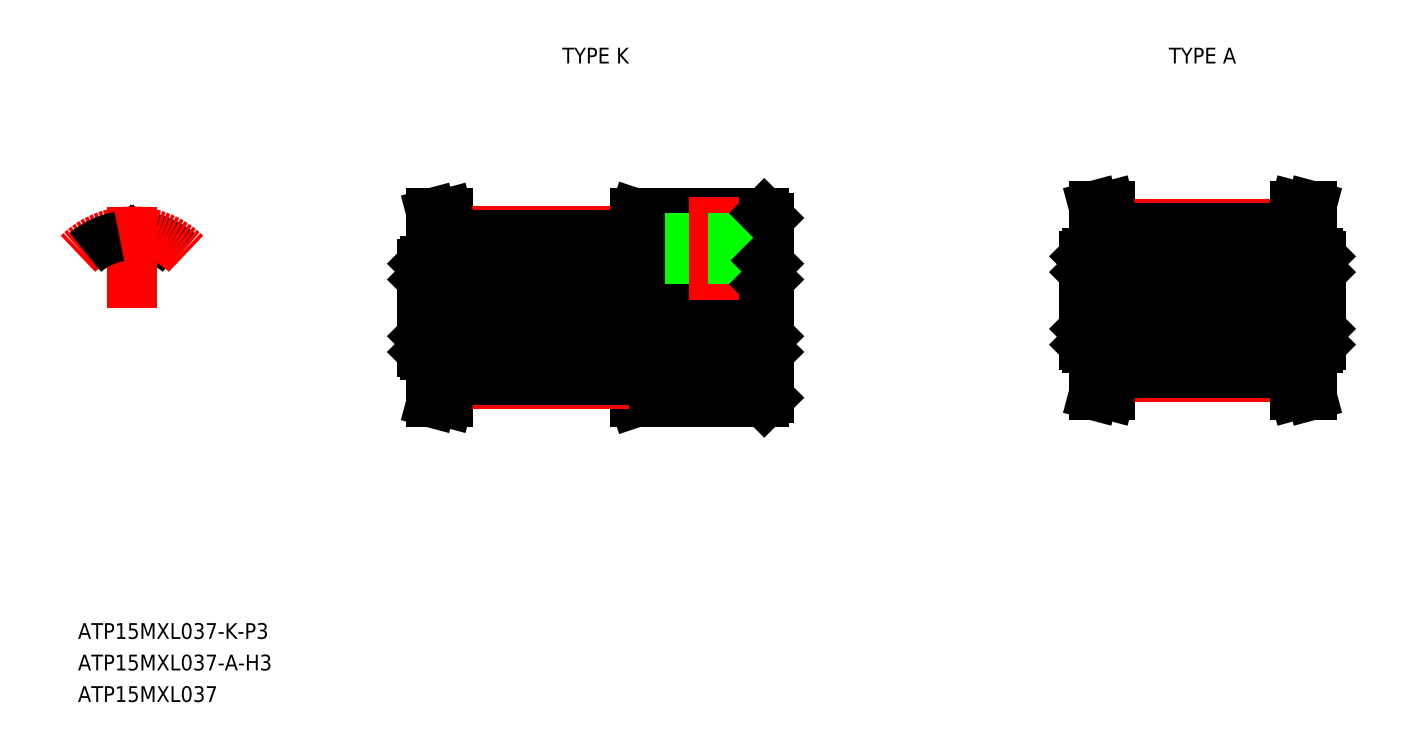
<metadata>
{"format":"dxf","ext":"dxf","renderer":"ezdxf+matplotlib","layout":"modelspace","background":"white","min_lineweight":24,"dpi":150}
</metadata>
<code>
0
SECTION
2
ENTITIES
0
LINE
8
CENTER
10
34.08
20
30.03
30
0
11
58.08
21
30.03
31
0
0
LINE
8
0
10
48.58
20
24.03
30
0
11
56.78
21
24.03
31
0
0
LINE
8
0
10
48.58
20
36.03
30
0
11
56.78
21
36.03
31
0
0
LINE
8
0
10
35.38
20
28.53
30
0
11
56.78
21
28.53
31
0
0
LINE
8
0
10
35.38
20
31.53
30
0
11
56.78
21
31.53
31
0
0
LINE
8
0
10
48.08
20
27.03
30
0
11
56.88
21
27.03
31
0
0
LINE
8
0
10
48.08
20
33.03
30
0
11
56.88
21
33.03
31
0
0
TEXT
8
0
10
13.24
20
9.03
30
0
40
1
1
ATP15MXL037-K-P3
7
MISUMI
0
LINE
8
0
10
35.67
20
24.03
30
0
11
36.7
21
24.03
31
0
0
LINE
8
0
10
35.67
20
36.03
30
0
11
36.7
21
36.03
31
0
0
LINE
8
0
10
35.28
20
27.03
30
0
11
37.08
21
27.03
31
0
0
LINE
8
0
10
35.28
20
33.03
30
0
11
37.08
21
33.03
31
0
0
LINE
8
0
10
36.08
20
25.57
30
0
11
35.67
21
24.03
31
0
0
LINE
8
0
10
35.38
20
31.53
30
0
11
35.38
21
28.53
31
0
0
LINE
8
0
10
35.08
20
32.83
30
0
11
35.08
21
27.23
31
0
0
LINE
8
0
10
35.08
20
28.23
30
0
11
35.38
21
28.53
31
0
0
LINE
8
0
10
36.08
20
25.57
30
0
11
36.08
21
27.03
31
0
0
LINE
8
0
10
35.28
20
27.03
30
0
11
35.08
21
27.23
31
0
0
LINE
8
0
10
35.08
20
30.03
30
0
11
35.08
21
30.03
31
0
0
LINE
8
0
10
36.08
20
34.49
30
0
11
36.08
21
33.03
31
0
0
LINE
8
0
10
35.08
20
31.83
30
0
11
35.38
21
31.53
31
0
0
LINE
8
0
10
35.08
20
31.43
30
0
11
35.08
21
31.43
31
0
0
LINE
8
0
10
35.08
20
32.83
30
0
11
35.28
21
33.03
31
0
0
LINE
8
0
10
36.08
20
34.49
30
0
11
35.67
21
36.03
31
0
0
LINE
8
0
10
48.08
20
25.53
30
0
11
48.58
21
24.03
31
0
0
LINE
8
0
10
37.08
20
27.03
30
0
11
37.08
21
25.43
31
0
0
LINE
8
CENTER
10
37.01
20
25.18
30
0
11
48.19
21
25.18
31
0
0
LINE
8
0
10
37.08
20
25.43
30
0
11
48.11
21
25.43
31
0
0
LINE
8
0
10
37.08
20
25.43
30
0
11
36.7
21
24.03
31
0
0
LINE
8
CENTER
10
37.01
20
34.88
30
0
11
48.19
21
34.88
31
0
0
LINE
8
0
10
37.08
20
26.07
30
0
11
48.08
21
26.07
31
0
0
LINE
8
0
10
37.08
20
33.98
30
0
11
48.08
21
33.98
31
0
0
LINE
8
0
10
37.08
20
34.62
30
0
11
48.11
21
34.62
31
0
0
LINE
8
0
10
37.08
20
34.62
30
0
11
37.08
21
33.03
31
0
0
LINE
8
0
10
37.08
20
34.62
30
0
11
36.7
21
36.03
31
0
0
LINE
8
0
10
48.08
20
27.03
30
0
11
48.08
21
25.53
31
0
0
LINE
8
0
10
48.08
20
34.53
30
0
11
48.58
21
36.03
31
0
0
LINE
8
0
10
48.08
20
34.53
30
0
11
48.08
21
33.03
31
0
0
LINE
8
0
10
52.35
20
36.03
30
0
11
52.35
21
31.53
31
0
0
LINE
8
0
10
52.08
20
36.03
30
0
11
52.08
21
31.53
31
0
0
LINE
8
0
10
57.08
20
35.73
30
0
11
57.08
21
24.33
31
0
0
LINE
8
0
10
57.08
20
24.33
30
0
11
56.78
21
24.03
31
0
0
LINE
8
CENTER
10
53.58
20
37.03
30
0
11
53.58
21
30.53
31
0
0
LINE
8
0
10
56.78
20
31.53
30
0
11
56.78
21
28.53
31
0
0
LINE
8
0
10
57.08
20
28.23
30
0
11
56.78
21
28.53
31
0
0
LINE
8
0
10
57.08
20
27.23
30
0
11
56.88
21
27.03
31
0
0
LINE
8
0
10
54.8
20
36.03
30
0
11
54.8
21
31.53
31
0
0
LINE
8
0
10
55.08
20
36.03
30
0
11
55.08
21
31.53
31
0
0
LINE
8
0
10
57.08
20
31.83
30
0
11
56.78
21
31.53
31
0
0
LINE
8
0
10
56.88
20
33.03
30
0
11
57.08
21
32.83
31
0
0
LINE
8
0
10
56.78
20
36.03
30
0
11
57.08
21
35.73
31
0
0
ARC
8
0
10
16.8
20
34.28
30
0
40
0.3
50
268.2
51
332
0
ARC
8
0
10
16.54
20
34.28
30
0
40
0.3
50
208
51
271.8
0
ARC
8
0
10
17.42
20
34.33
30
0
40
0.23
50
80.04
51
152
0
ARC
8
0
10
15.91
20
34.33
30
0
40
0.23
50
28
51
99.96
0
ARC
8
0
10
16.67
20
30.03
30
0
40
4.595
50
50
51
80.04
0
LINE
8
0
10
16.27
20
34.14
30
0
11
16.12
21
34.44
31
0
0
LINE
8
0
10
17.06
20
34.14
30
0
11
17.22
21
34.44
31
0
0
ARC
8
0
10
16.67
20
30.03
30
0
40
3.955
50
88.25
51
91.75
0
LINE
8
CENTER
10
16.67
20
30.03
30
0
11
16.67
21
36.42
31
0
0
ARC
8
CENTER
10
16.67
20
30.03
30
0
40
4.85
50
45
51
135
0
ARC
8
0
10
16.67
20
30.03
30
0
40
4.595
50
99.96
51
130
0
LINE
8
CENTER
10
76.08
20
30.49
30
0
11
93.08
21
30.49
31
0
0
LINE
8
0
10
77.38
20
28.99
30
0
11
91.78
21
28.99
31
0
0
LINE
8
0
10
77.38
20
31.99
30
0
11
91.78
21
31.99
31
0
0
LINE
8
0
10
77.66
20
24.49
30
0
11
78.7
21
24.49
31
0
0
LINE
8
0
10
77.66
20
36.49
30
0
11
78.7
21
36.49
31
0
0
LINE
8
0
10
77.28
20
27.49
30
0
11
79.08
21
27.49
31
0
0
LINE
8
0
10
77.28
20
33.49
30
0
11
79.08
21
33.49
31
0
0
LINE
8
0
10
78.08
20
26.03
30
0
11
77.66
21
24.49
31
0
0
LINE
8
0
10
77.38
20
31.99
30
0
11
77.38
21
28.99
31
0
0
LINE
8
0
10
77.08
20
33.29
30
0
11
77.08
21
27.69
31
0
0
LINE
8
0
10
77.08
20
28.69
30
0
11
77.38
21
28.99
31
0
0
LINE
8
0
10
78.08
20
26.03
30
0
11
78.08
21
27.49
31
0
0
LINE
8
0
10
77.28
20
27.49
30
0
11
77.08
21
27.69
31
0
0
LINE
8
0
10
77.08
20
30.49
30
0
11
77.08
21
30.49
31
0
0
LINE
8
0
10
78.08
20
34.96
30
0
11
78.08
21
33.49
31
0
0
LINE
8
0
10
77.08
20
32.29
30
0
11
77.38
21
31.99
31
0
0
LINE
8
0
10
77.08
20
31.89
30
0
11
77.08
21
31.89
31
0
0
LINE
8
0
10
77.08
20
33.29
30
0
11
77.28
21
33.49
31
0
0
LINE
8
0
10
78.08
20
34.96
30
0
11
77.66
21
36.49
31
0
0
LINE
8
0
10
79.08
20
27.49
30
0
11
79.08
21
25.9
31
0
0
LINE
8
CENTER
10
79.01
20
25.64
30
0
11
90.19
21
25.64
31
0
0
LINE
8
0
10
79.08
20
25.9
30
0
11
90.11
21
25.9
31
0
0
LINE
8
0
10
79.08
20
25.9
30
0
11
78.7
21
24.49
31
0
0
LINE
8
CENTER
10
79.01
20
35.34
30
0
11
90.19
21
35.34
31
0
0
LINE
8
0
10
79.08
20
26.54
30
0
11
90.08
21
26.54
31
0
0
LINE
8
0
10
79.08
20
34.45
30
0
11
90.08
21
34.45
31
0
0
LINE
8
0
10
79.08
20
35.09
30
0
11
90.11
21
35.09
31
0
0
LINE
8
0
10
79.08
20
35.09
30
0
11
79.08
21
33.49
31
0
0
LINE
8
0
10
79.08
20
35.09
30
0
11
78.7
21
36.49
31
0
0
LINE
8
0
10
91.49
20
24.49
30
0
11
90.45
21
24.49
31
0
0
LINE
8
0
10
91.49
20
36.49
30
0
11
90.45
21
36.49
31
0
0
LINE
8
0
10
91.88
20
27.49
30
0
11
90.08
21
27.49
31
0
0
LINE
8
0
10
91.88
20
33.49
30
0
11
90.08
21
33.49
31
0
0
LINE
8
0
10
91.08
20
26.03
30
0
11
91.49
21
24.49
31
0
0
LINE
8
0
10
91.78
20
31.99
30
0
11
91.78
21
28.99
31
0
0
LINE
8
0
10
92.08
20
33.29
30
0
11
92.08
21
27.69
31
0
0
LINE
8
0
10
92.08
20
28.69
30
0
11
91.78
21
28.99
31
0
0
LINE
8
0
10
91.08
20
26.03
30
0
11
91.08
21
27.49
31
0
0
LINE
8
0
10
91.88
20
27.49
30
0
11
92.08
21
27.69
31
0
0
LINE
8
0
10
92.08
20
30.49
30
0
11
92.08
21
30.49
31
0
0
LINE
8
0
10
91.08
20
34.96
30
0
11
91.08
21
33.49
31
0
0
LINE
8
0
10
92.08
20
32.29
30
0
11
91.78
21
31.99
31
0
0
LINE
8
0
10
92.08
20
31.89
30
0
11
92.08
21
31.89
31
0
0
LINE
8
0
10
92.08
20
33.29
30
0
11
91.88
21
33.49
31
0
0
LINE
8
0
10
91.08
20
34.96
30
0
11
91.49
21
36.49
31
0
0
LINE
8
0
10
90.08
20
27.49
30
0
11
90.08
21
25.9
31
0
0
LINE
8
0
10
90.08
20
25.9
30
0
11
90.45
21
24.49
31
0
0
LINE
8
0
10
90.08
20
35.09
30
0
11
90.08
21
33.49
31
0
0
LINE
8
0
10
90.08
20
35.09
30
0
11
90.45
21
36.49
31
0
0
TEXT
8
0
10
13.24
20
7.03
30
0
40
1
1
ATP15MXL037-A-H3
7
MISUMI
0
TEXT
8
0
10
13.24
20
5.03
30
0
40
1
1
ATP15MXL037
7
MISUMI
0
TEXT
8
0
10
81.74
20
45.53
30
0
40
1
1
TYPE A
7
MISUMI
72
     1
11
84.58
21
46.03
31
0
73
     2
0
TEXT
8
0
10
43.24
20
45.53
30
0
40
1
1
TYPE K
7
MISUMI
72
     1
11
46.08
21
46.03
31
0
73
     2
0
ENDSEC
0
EOF

</code>
